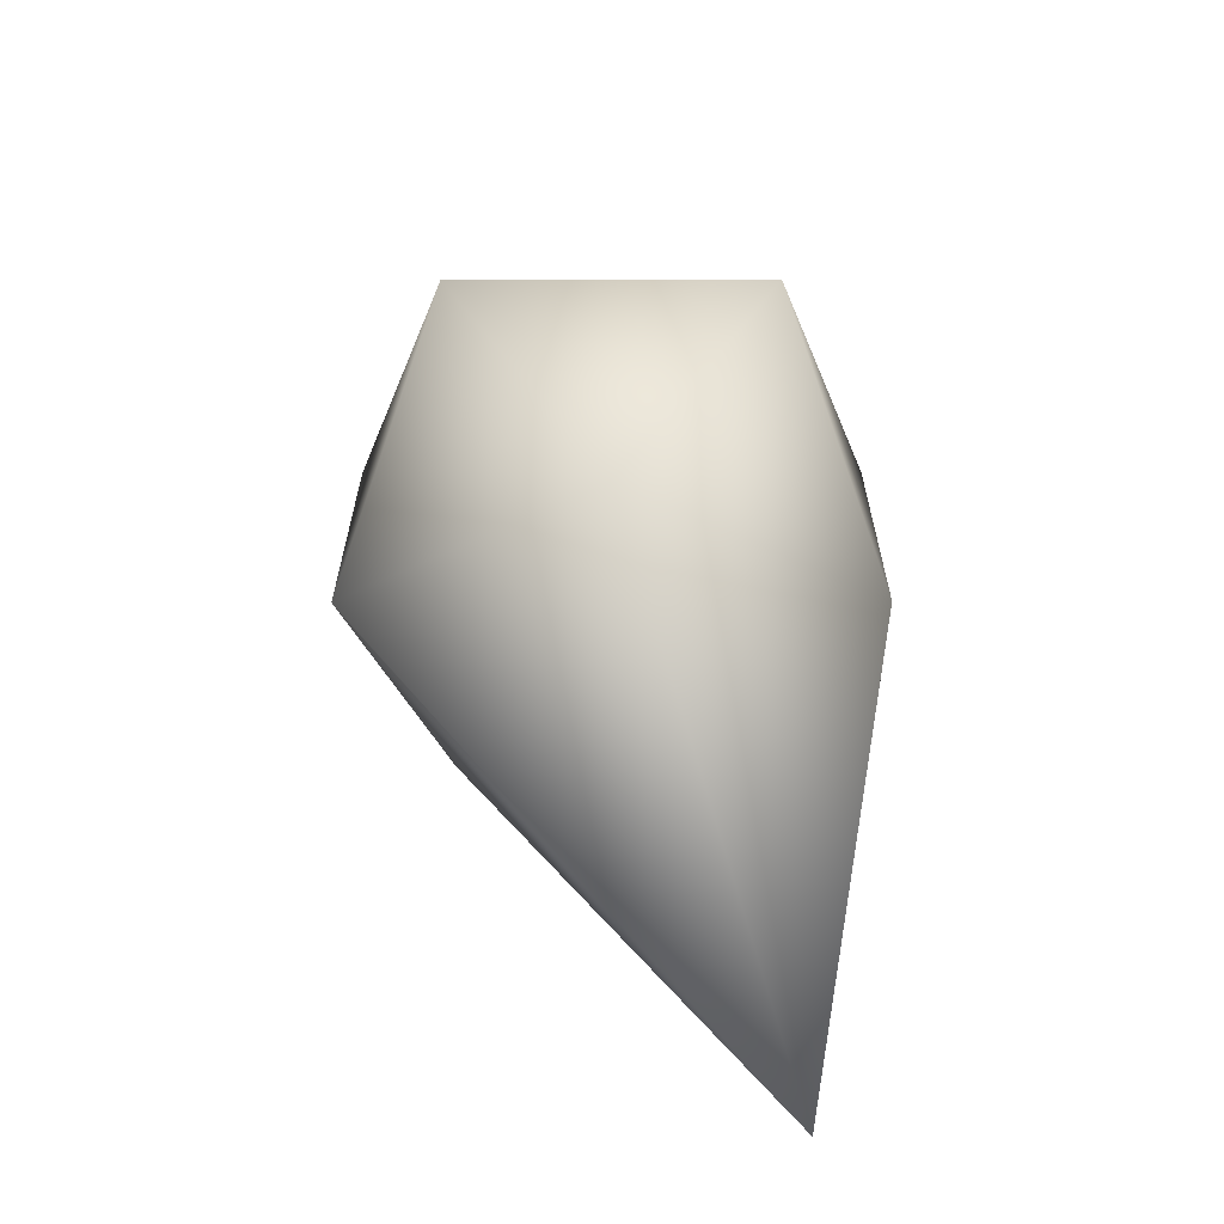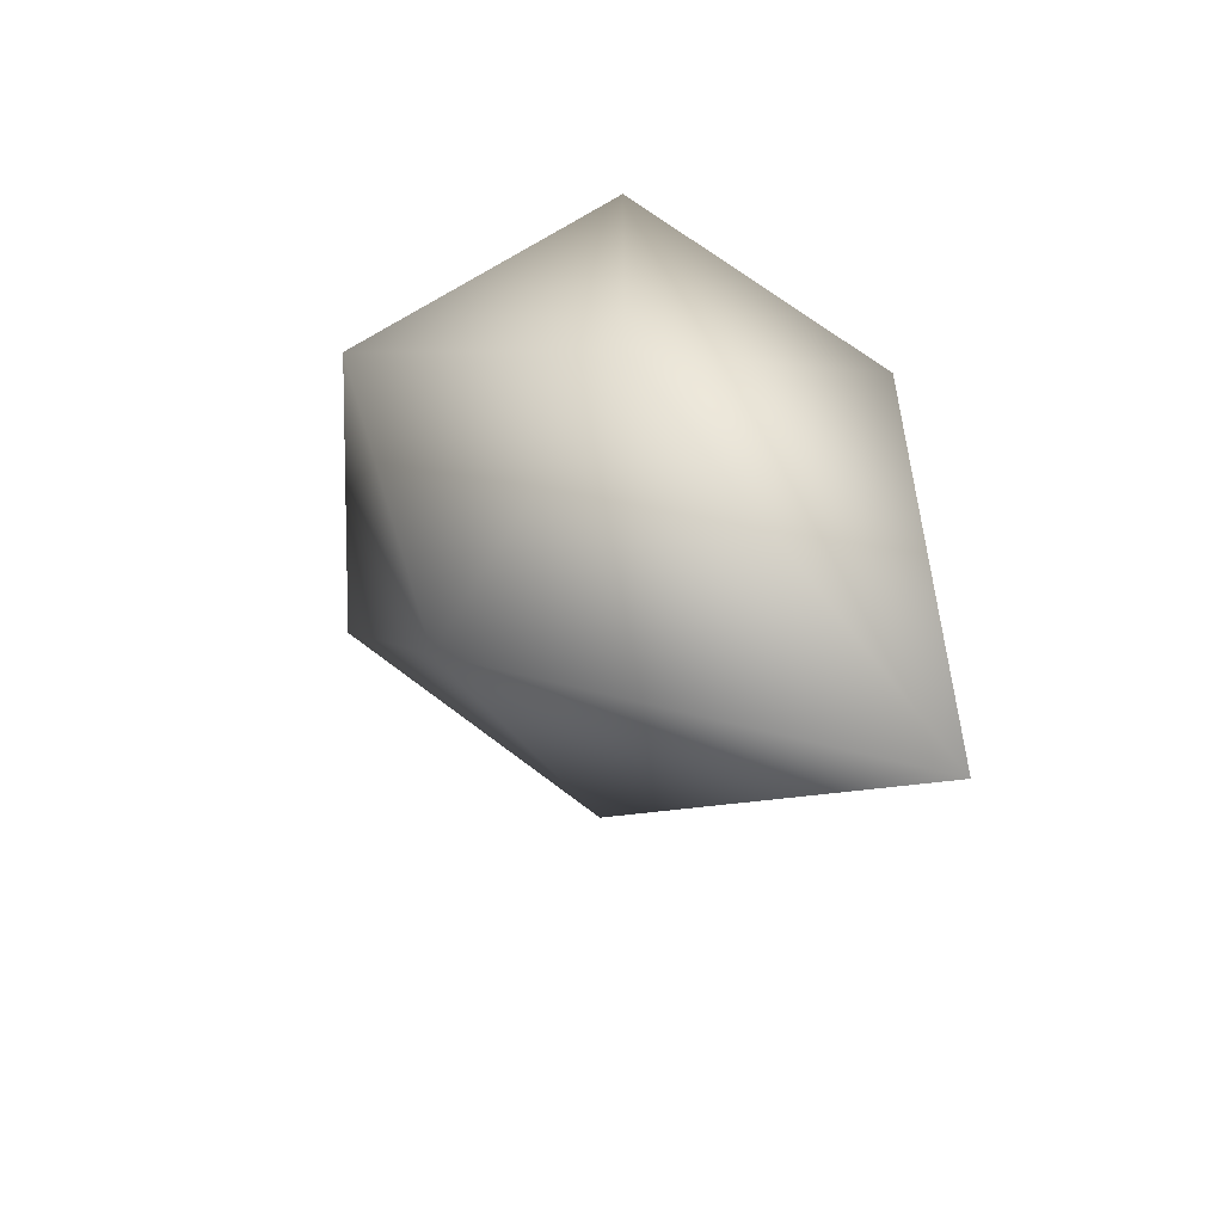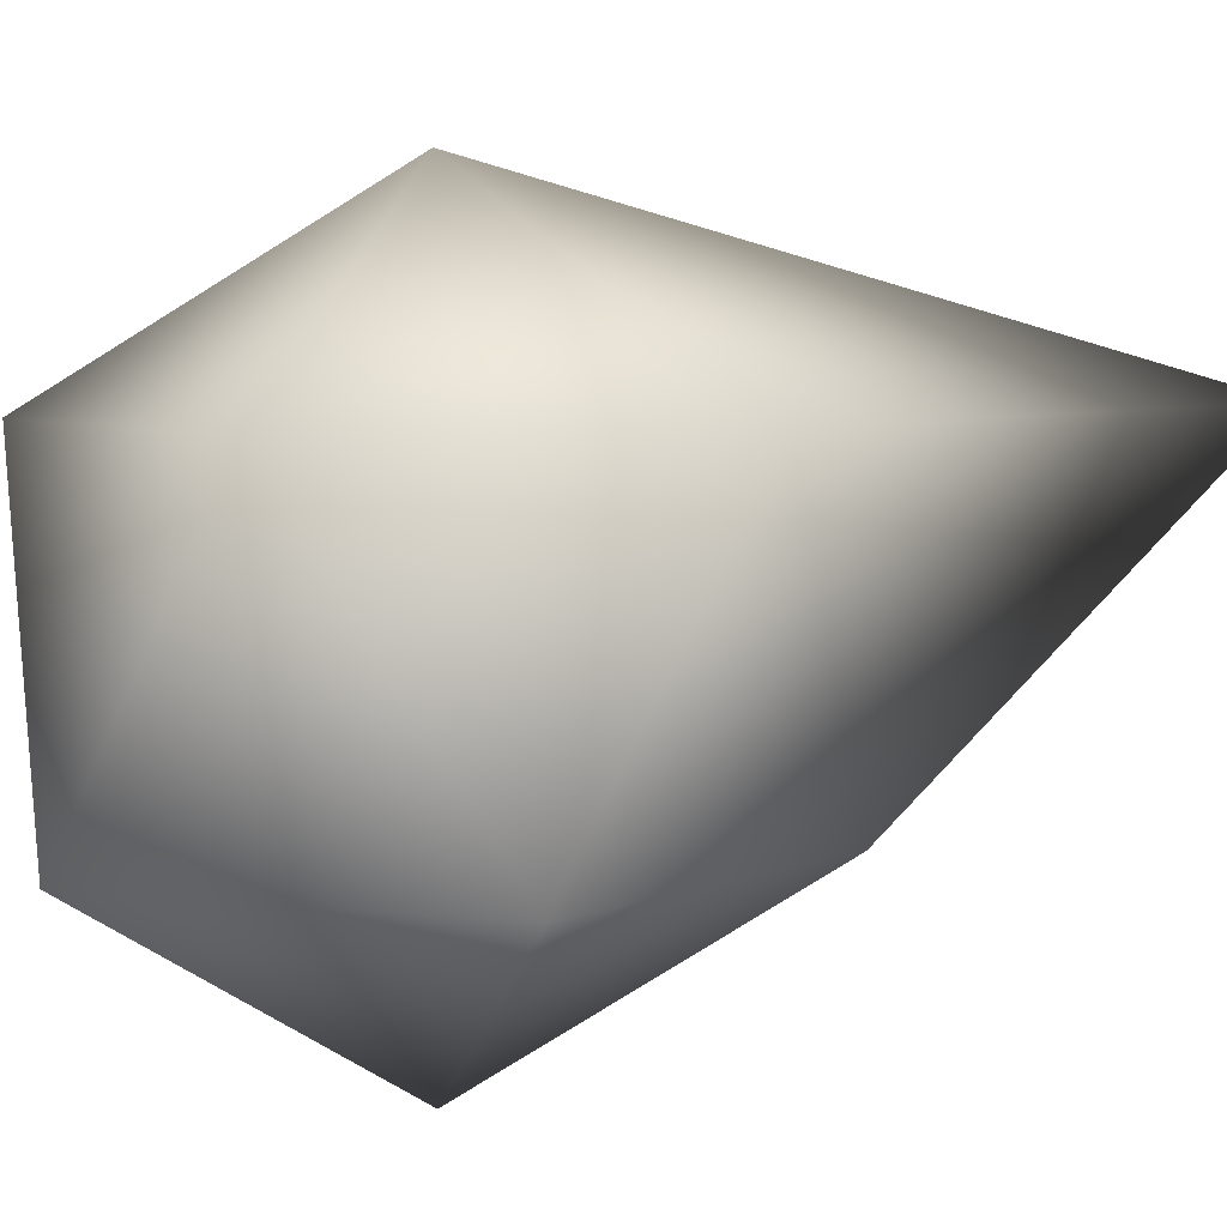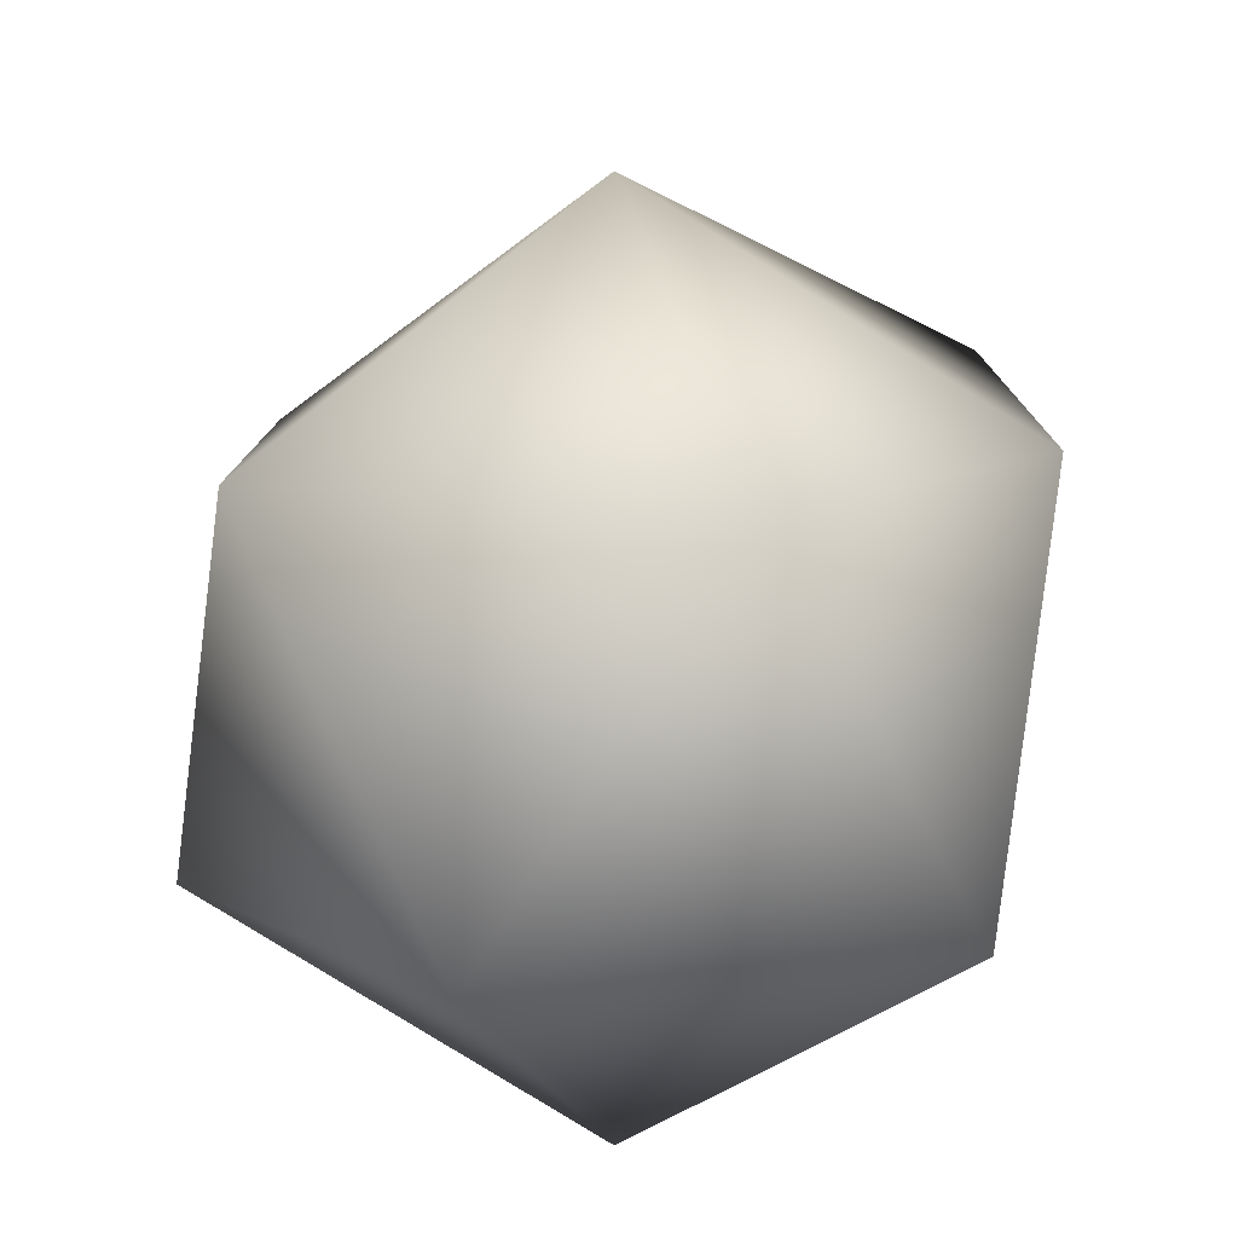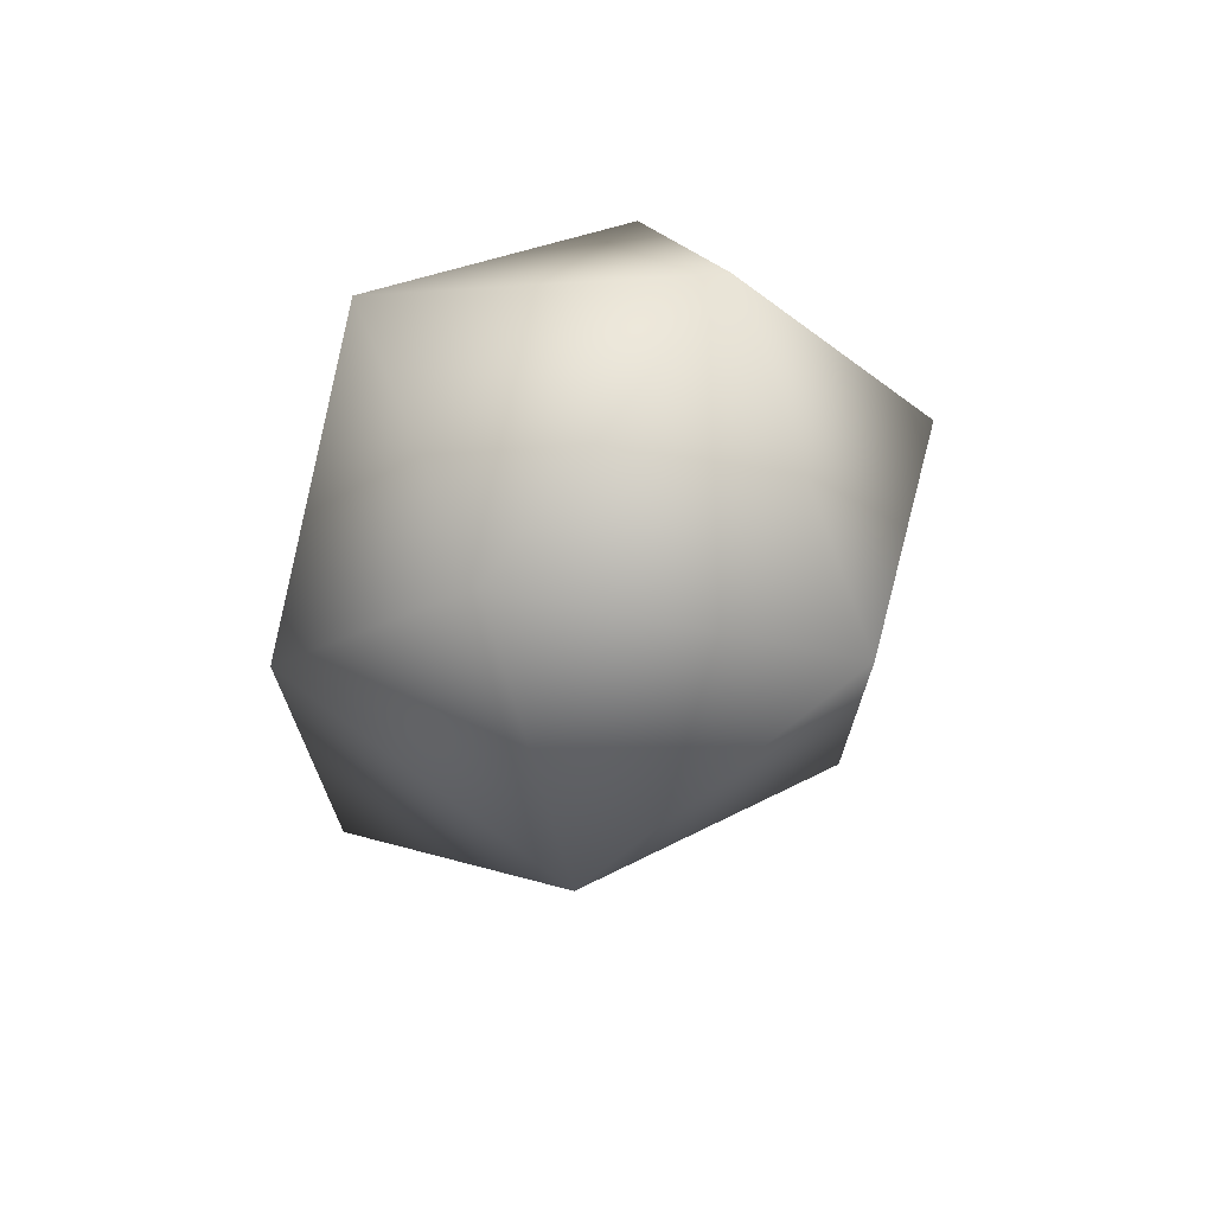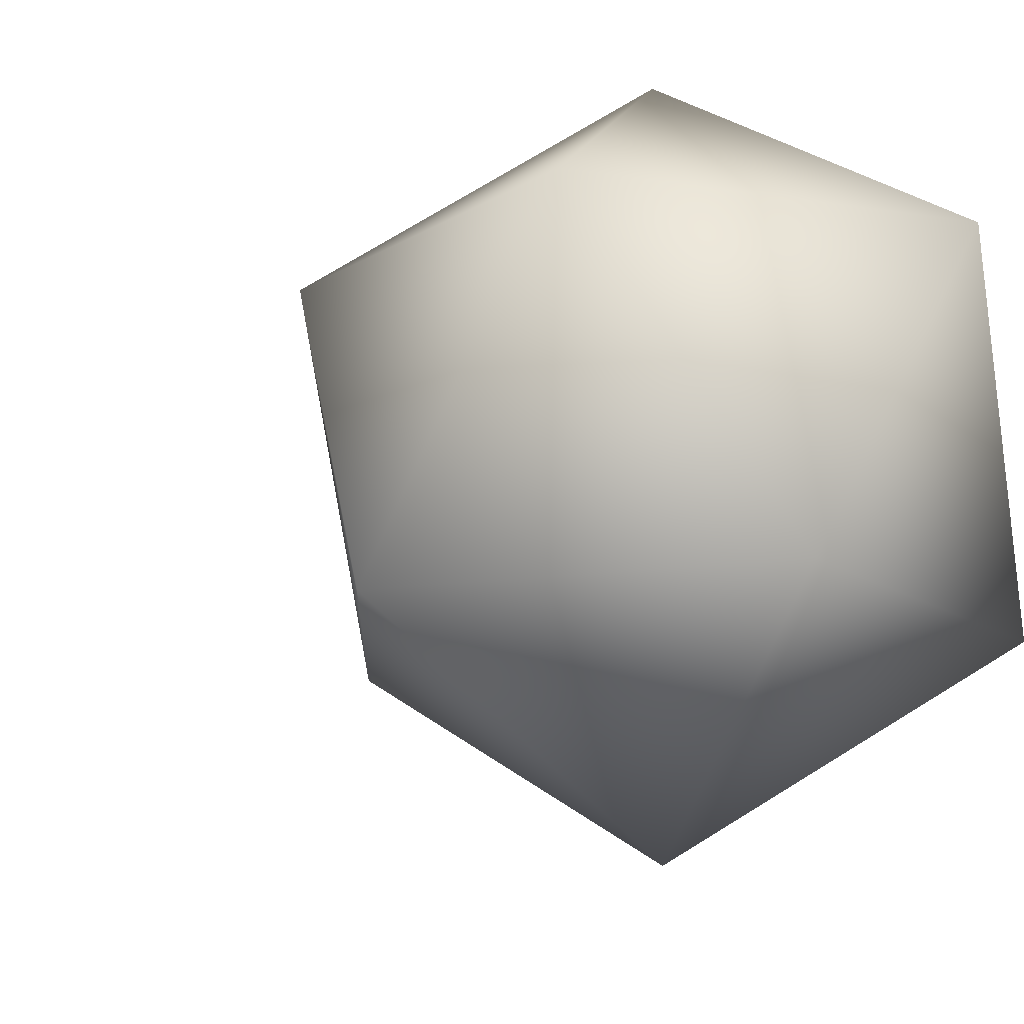
<metadata>
{"format":"obj","ext":"obj","renderer":"f3d","projection":"perspective","resolution":1024,"background":"white","views":[{"elev":-65.0,"azim":-31.6,"up":"+Z"},{"elev":-55.9,"azim":55.8,"up":"+Z"},{"elev":5.3,"azim":38.1,"up":"+Y"},{"elev":10.0,"azim":0.8,"up":"+Y"},{"elev":72.0,"azim":-174.9,"up":"+Z"},{"elev":-14.6,"azim":-37.3,"up":"+Y"}]}
</metadata>
<code>
o Icosphere
v 0 1.152 -0.1424
v -0.4728 0.7906 -0.4859
v 0.5857 0.7906 -1.478
v 0.5845 0.7906 -0.1424
v 0.1806 0.7906 0.4135
v -0.4728 0.7906 0.2012
v -0.1806 0.2061 -0.6982
v 0.4728 0.2061 -0.4859
v 0.4728 0.2061 0.2012
v -0.1806 0.2061 0.4135
v -0.5845 0.2061 -0.1424
v 0 -0.1551 -0.1424
f 1 2 3
f 2 1 6
f 1 3 4
f 1 4 5
f 1 5 6
f 2 6 11
f 3 2 7
f 4 3 8
f 5 4 9
f 6 5 10
f 2 11 7
f 3 7 8
f 4 8 9
f 5 9 10
f 6 10 11
f 7 11 12
f 8 7 12
f 9 8 12
f 10 9 12
f 11 10 12

</code>
